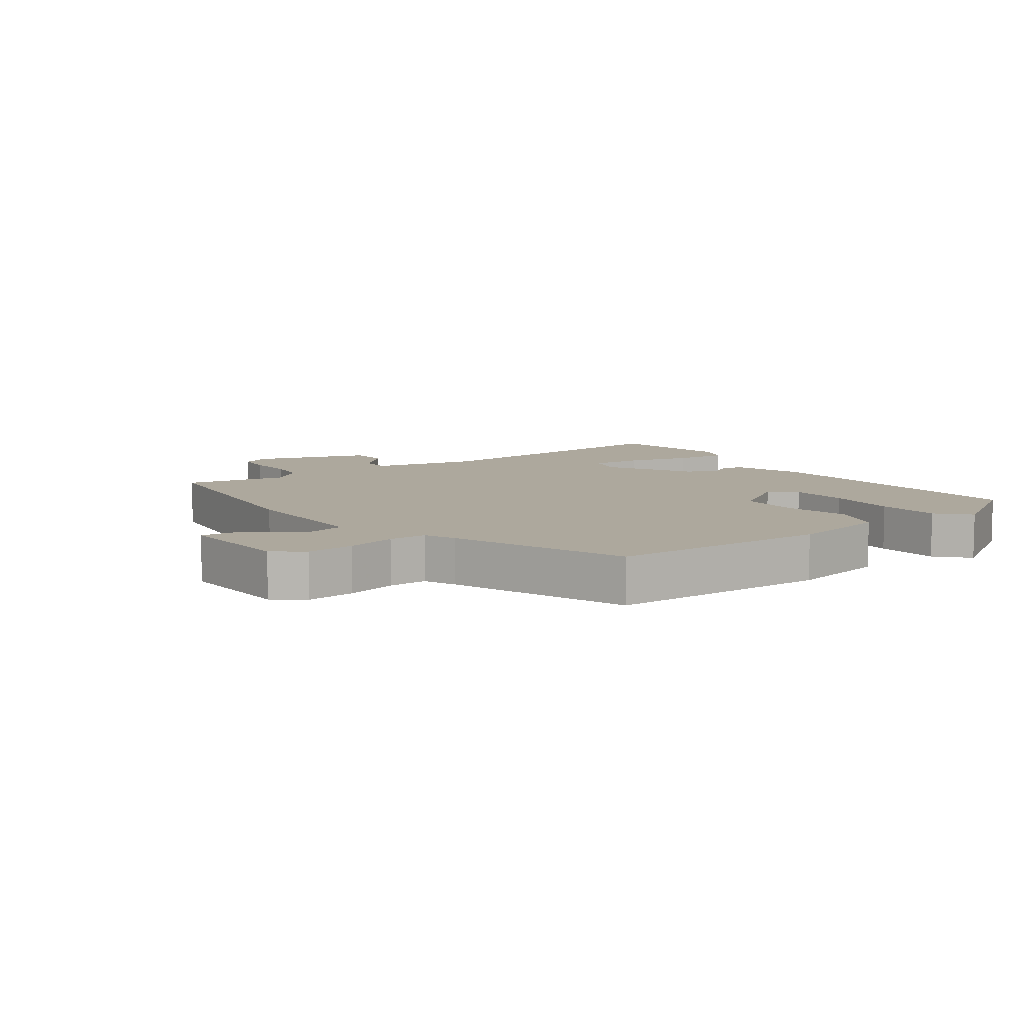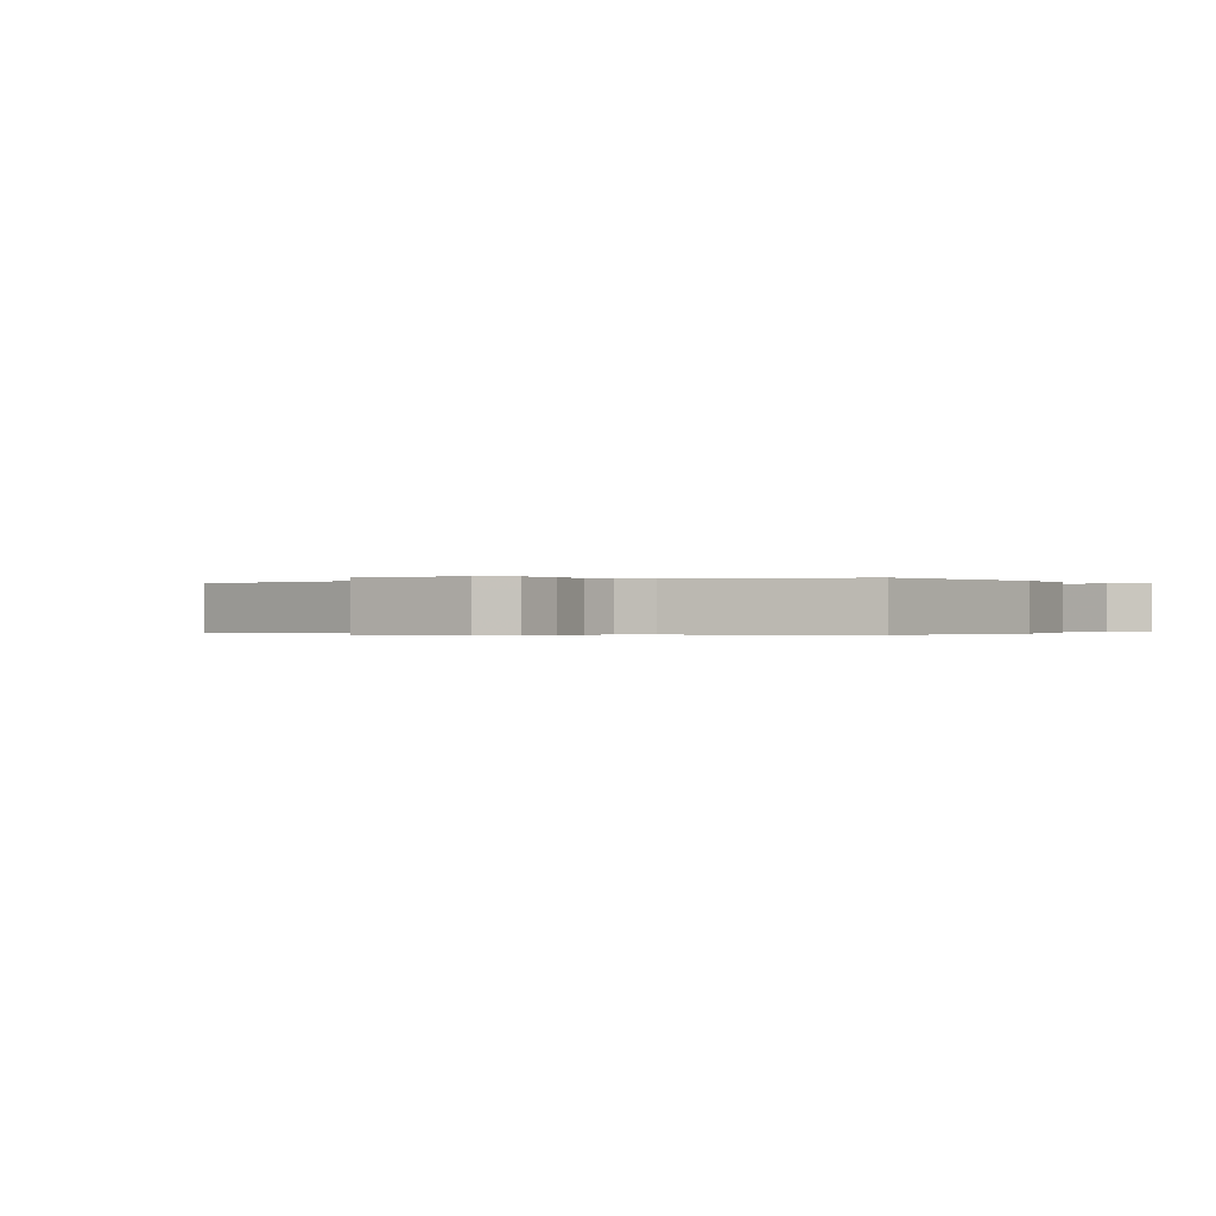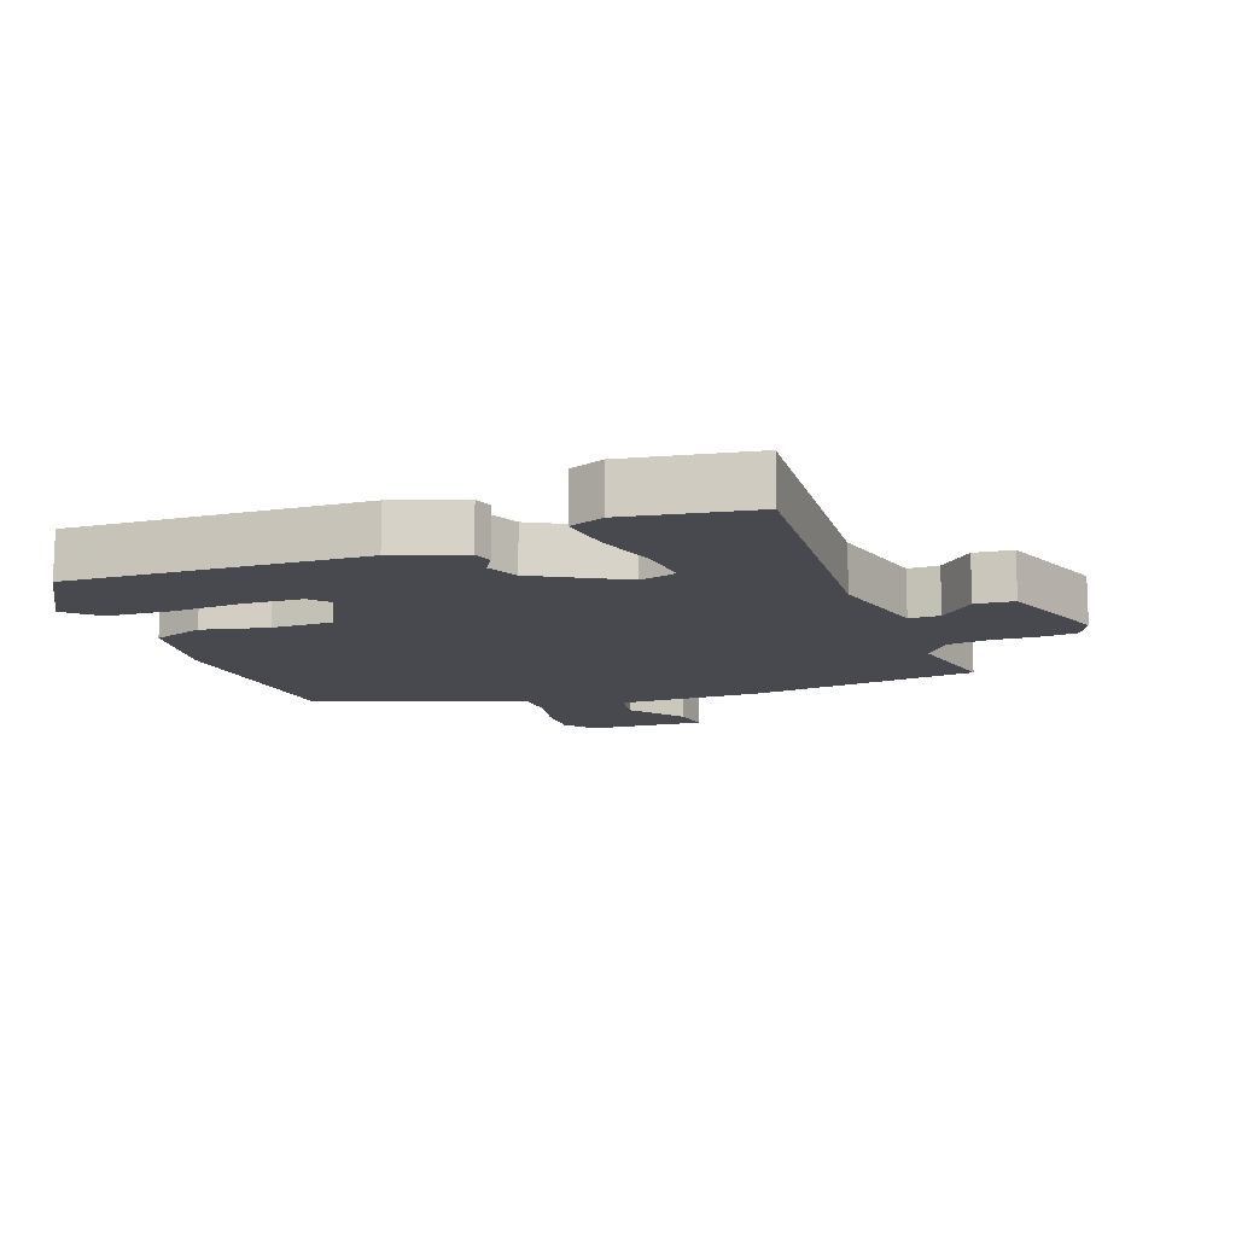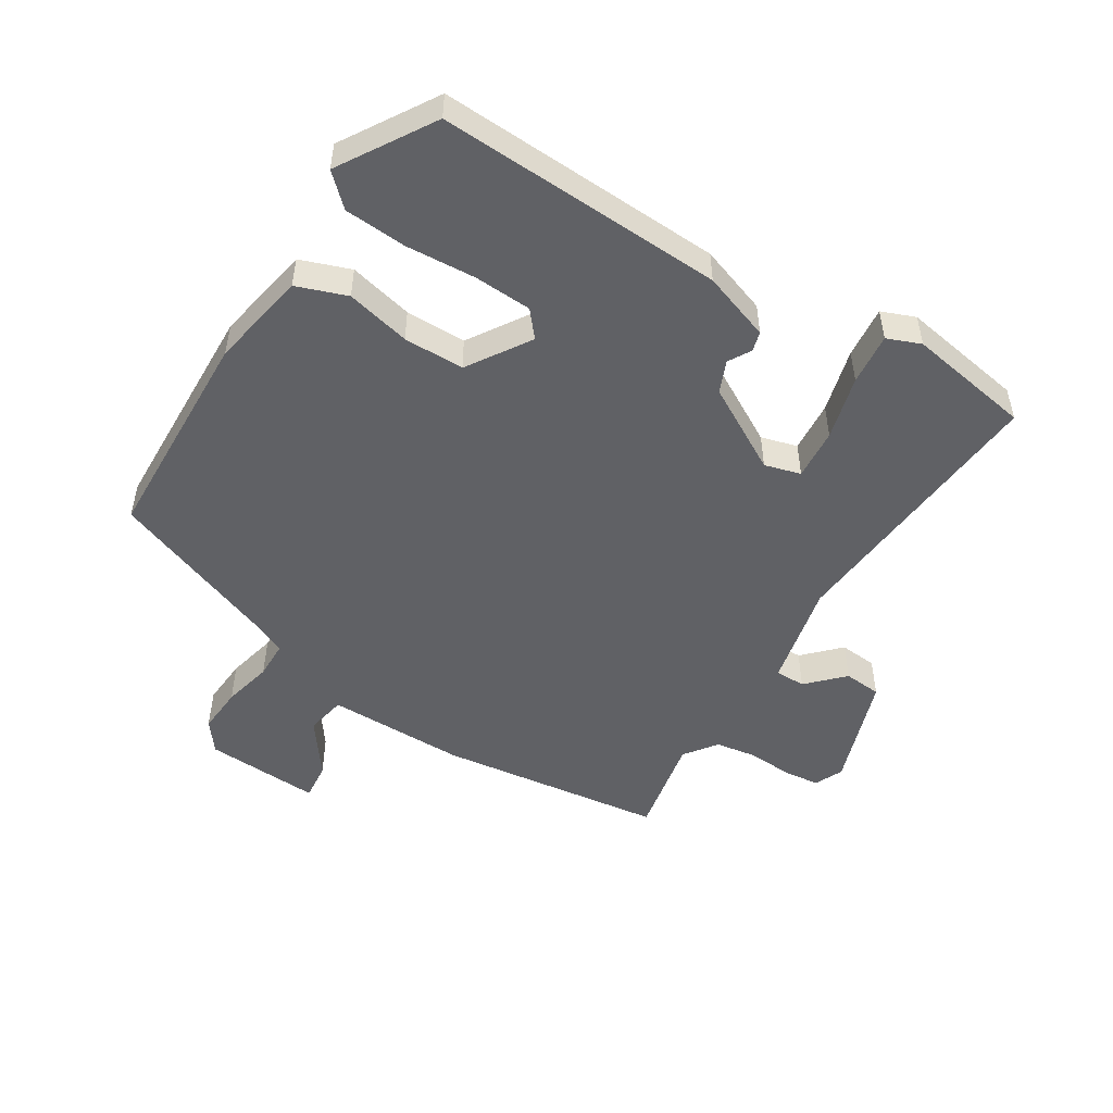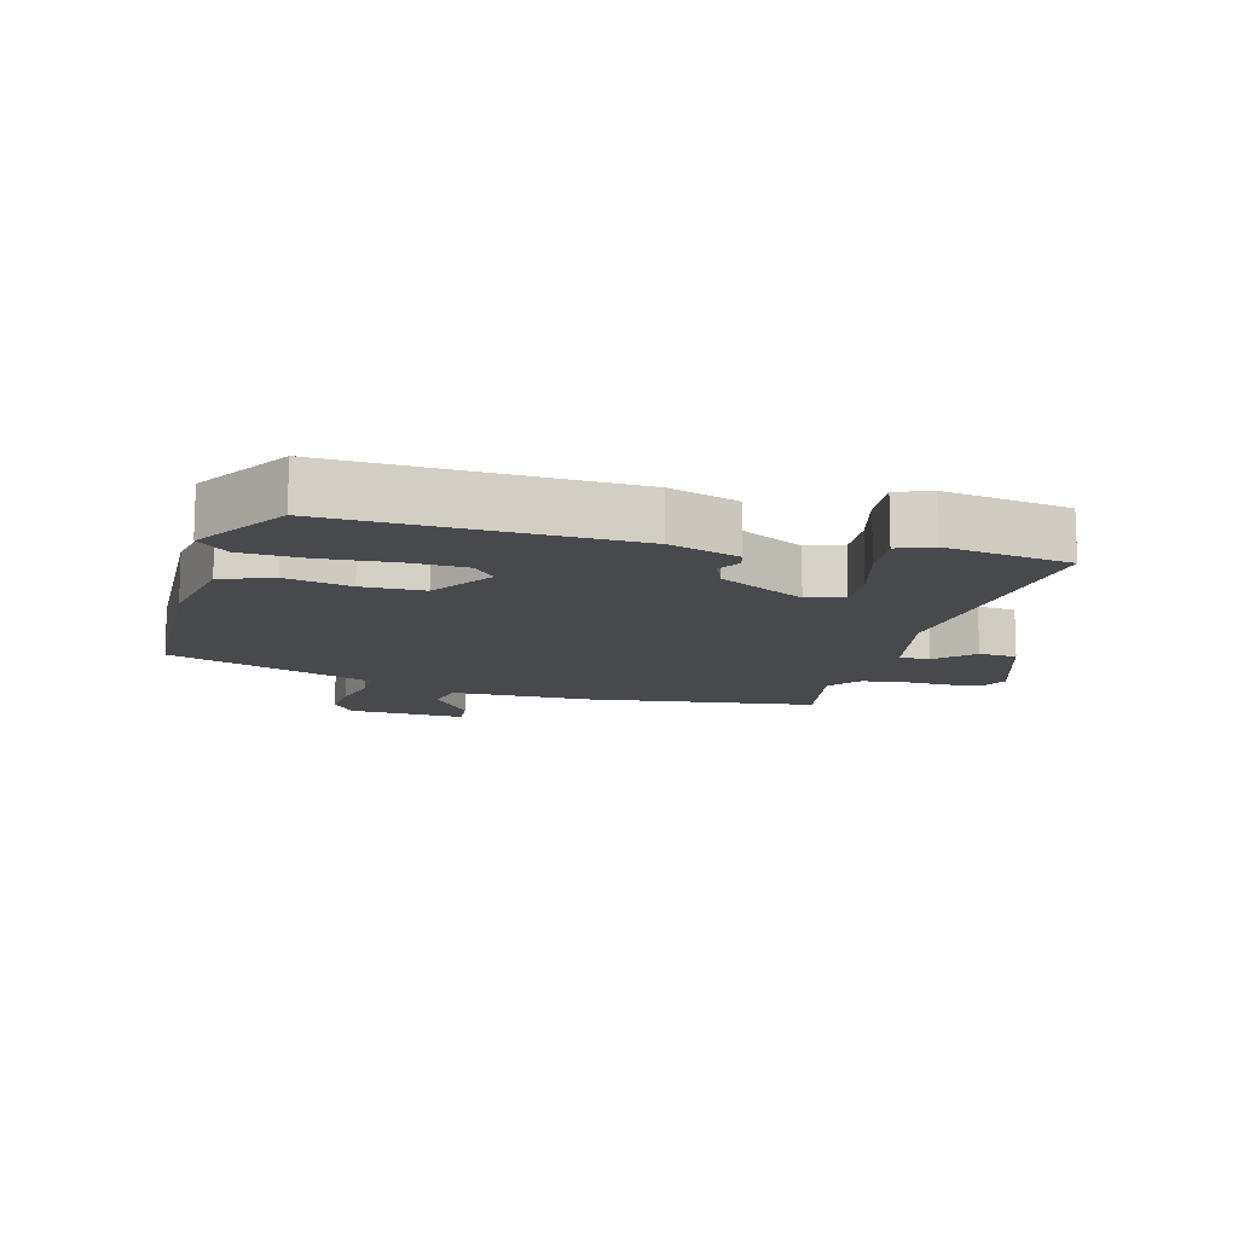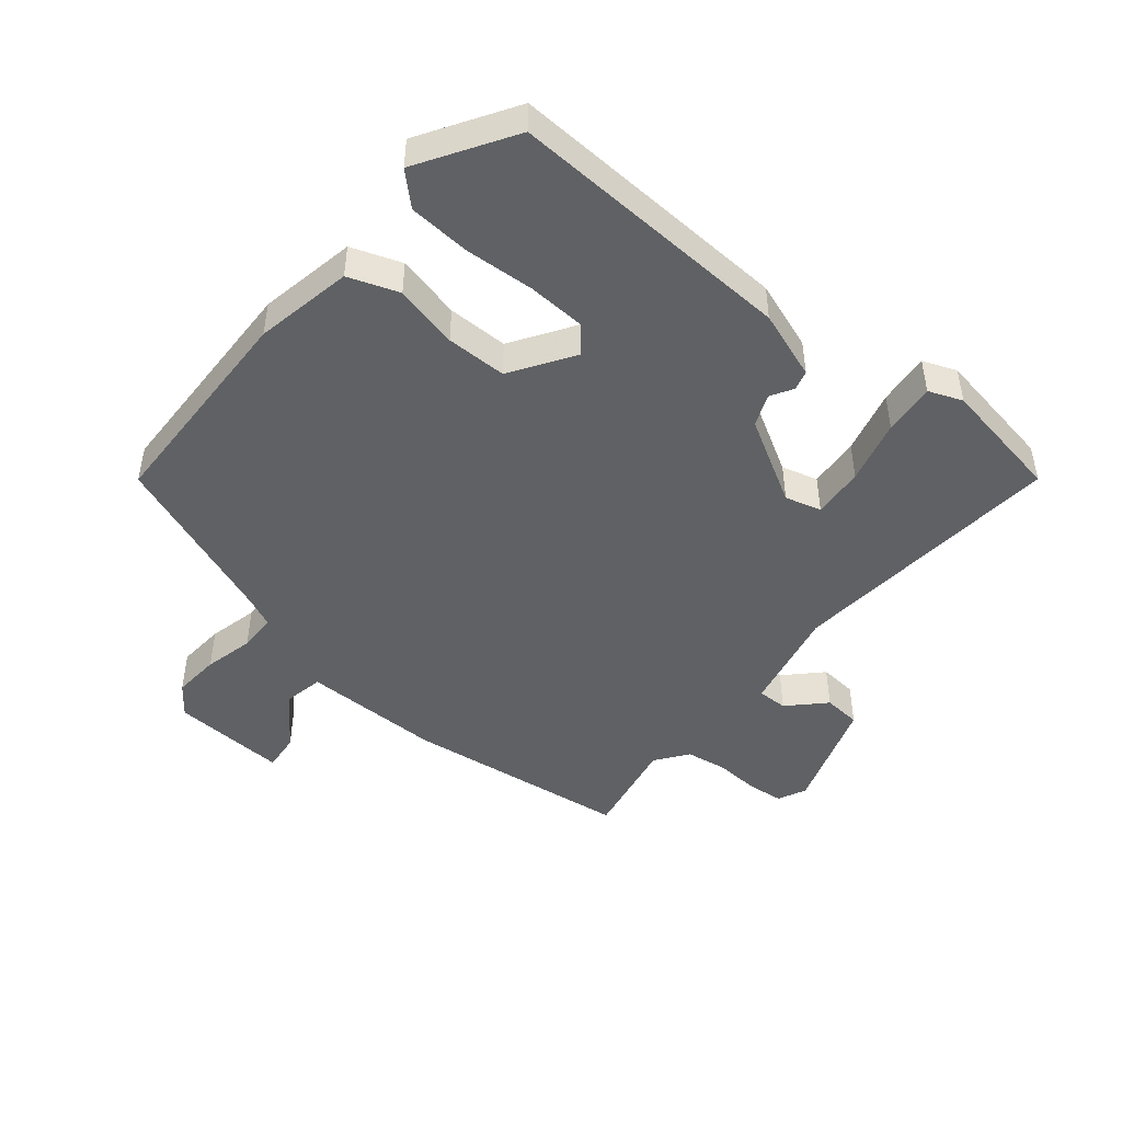
<metadata>
{"format":"obj","ext":"obj","renderer":"f3d","projection":"perspective","resolution":1024,"background":"white","views":[{"elev":8.7,"azim":143.0,"up":"+Y"},{"elev":-0.2,"azim":126.1,"up":"+Y"},{"elev":-12.7,"azim":-70.5,"up":"+Y"},{"elev":-50.2,"azim":-122.8,"up":"+Y"},{"elev":-12.3,"azim":-105.9,"up":"+Y"},{"elev":-46.6,"azim":-130.6,"up":"+Y"}]}
</metadata>
<code>
v -0.484 0.07 -0.447
v -0.471 0.07 0.007
v -0.435 0.07 0.116
v -0.404 0.07 0.125
v -0.368 0.07 0.105
v -0.318 0.07 0.127
v -0.244 0.07 0.263
v -0.261 0.07 0.32
v -0.342 0.07 0.312
v -0.443 0.07 0.283
v -0.525 0.07 0.273
v -0.547 0.07 0.326
v -0.517 0.07 0.523
v -0.077 0.07 0.495
v 0.089 0.07 0.535
v 0.088 0.07 0.583
v 0.032 0.07 0.636
v 0.036 0.07 0.696
v 0.215 0.07 0.761
v 0.26 0.07 0.741
v 0.267 0.07 0.685
v 0.264 0.07 0.613
v 0.275 0.07 0.548
v 0.327 0.07 0.511
v 0.486 0.07 0.545
v 0.538 0.07 0.187
v 0.541 0.07 -0.034
v 0.605 0.07 -0.045
v 0.69 0.07 0.019
v 0.75 0.07 0.026
v 0.743 0.07 -0.157
v 0.696 0.07 -0.194
v 0.621 0.07 -0.19
v 0.542 0.07 -0.173
v 0.482 0.07 -0.175
v 0.461 0.07 -0.224
v 0.361 0.07 -0.499
v 0.015 0.07 -0.516
v -0.14 0.07 -0.49
v -0.17 0.07 -0.411
v -0.148 0.07 -0.309
v -0.15 0.07 -0.213
v -0.25 0.07 -0.151
v -0.29 0.07 -0.186
v -0.293 0.07 -0.278
v -0.284 0.07 -0.389
v -0.289 0.07 -0.487
v -0.334 0.07 -0.536
v -0.484 0 -0.447
v -0.471 0 0.007
v -0.435 0 0.116
v -0.404 0 0.125
v -0.368 0 0.105
v -0.318 0 0.127
v -0.244 0 0.263
v -0.261 0 0.32
v -0.342 0 0.312
v -0.443 0 0.283
v -0.525 0 0.273
v -0.547 0 0.326
v -0.517 0 0.523
v -0.077 0 0.495
v 0.089 0 0.535
v 0.088 0 0.583
v 0.032 0 0.636
v 0.036 0 0.696
v 0.215 0 0.761
v 0.26 0 0.741
v 0.267 0 0.685
v 0.264 0 0.613
v 0.275 0 0.548
v 0.327 0 0.511
v 0.486 0 0.545
v 0.538 0 0.187
v 0.541 0 -0.034
v 0.605 0 -0.045
v 0.69 0 0.019
v 0.75 0 0.026
v 0.743 0 -0.157
v 0.696 0 -0.194
v 0.621 0 -0.19
v 0.542 0 -0.173
v 0.482 0 -0.175
v 0.461 0 -0.224
v 0.361 0 -0.499
v 0.015 0 -0.516
v -0.14 0 -0.49
v -0.17 0 -0.411
v -0.148 0 -0.309
v -0.15 0 -0.213
v -0.25 0 -0.151
v -0.29 0 -0.186
v -0.293 0 -0.278
v -0.284 0 -0.389
v -0.289 0 -0.487
v -0.334 0 -0.536
f 45 46 47 48
f 44 45 48 1
f 38 39 40 41
f 36 37 38 41
f 35 36 41 42
f 31 32 33 34
f 31 34 35
f 28 29 30 31
f 27 28 31 35
f 24 25 26 27
f 23 24 27 35
f 19 20 21 22
f 19 22 23
f 16 17 18 19
f 15 16 19 23
f 14 15 23 35
f 9 10 11 12
f 8 9 12 13
f 2 3 4 5
f 44 1 2 5
f 43 44 5 6
f 8 13 14 35
f 7 8 35
f 35 42 43
f 6 7 35 43
f 96 95 94 93
f 49 96 93 92
f 89 88 87 86
f 89 86 85 84
f 90 89 84 83
f 82 81 80 79
f 83 82 79
f 79 78 77 76
f 83 79 76 75
f 75 74 73 72
f 83 75 72 71
f 70 69 68 67
f 71 70 67
f 67 66 65 64
f 71 67 64 63
f 83 71 63 62
f 60 59 58 57
f 61 60 57 56
f 53 52 51 50
f 53 50 49 92
f 54 53 92 91
f 83 62 61 56
f 83 56 55
f 91 90 83
f 91 83 55 54
f 1 49 50 2
f 2 50 51 3
f 3 51 52 4
f 4 52 53 5
f 5 53 54 6
f 6 54 55 7
f 7 55 56 8
f 8 56 57 9
f 9 57 58 10
f 10 58 59 11
f 11 59 60 12
f 12 60 61 13
f 13 61 62 14
f 14 62 63 15
f 15 63 64 16
f 16 64 65 17
f 17 65 66 18
f 18 66 67 19
f 19 67 68 20
f 20 68 69 21
f 21 69 70 22
f 22 70 71 23
f 23 71 72 24
f 24 72 73 25
f 25 73 74 26
f 26 74 75 27
f 27 75 76 28
f 28 76 77 29
f 29 77 78 30
f 30 78 79 31
f 31 79 80 32
f 32 80 81 33
f 33 81 82 34
f 34 82 83 35
f 35 83 84 36
f 36 84 85 37
f 37 85 86 38
f 38 86 87 39
f 39 87 88 40
f 40 88 89 41
f 41 89 90 42
f 42 90 91 43
f 43 91 92 44
f 44 92 93 45
f 45 93 94 46
f 46 94 95 47
f 47 95 96 48
f 48 96 49 1

</code>
